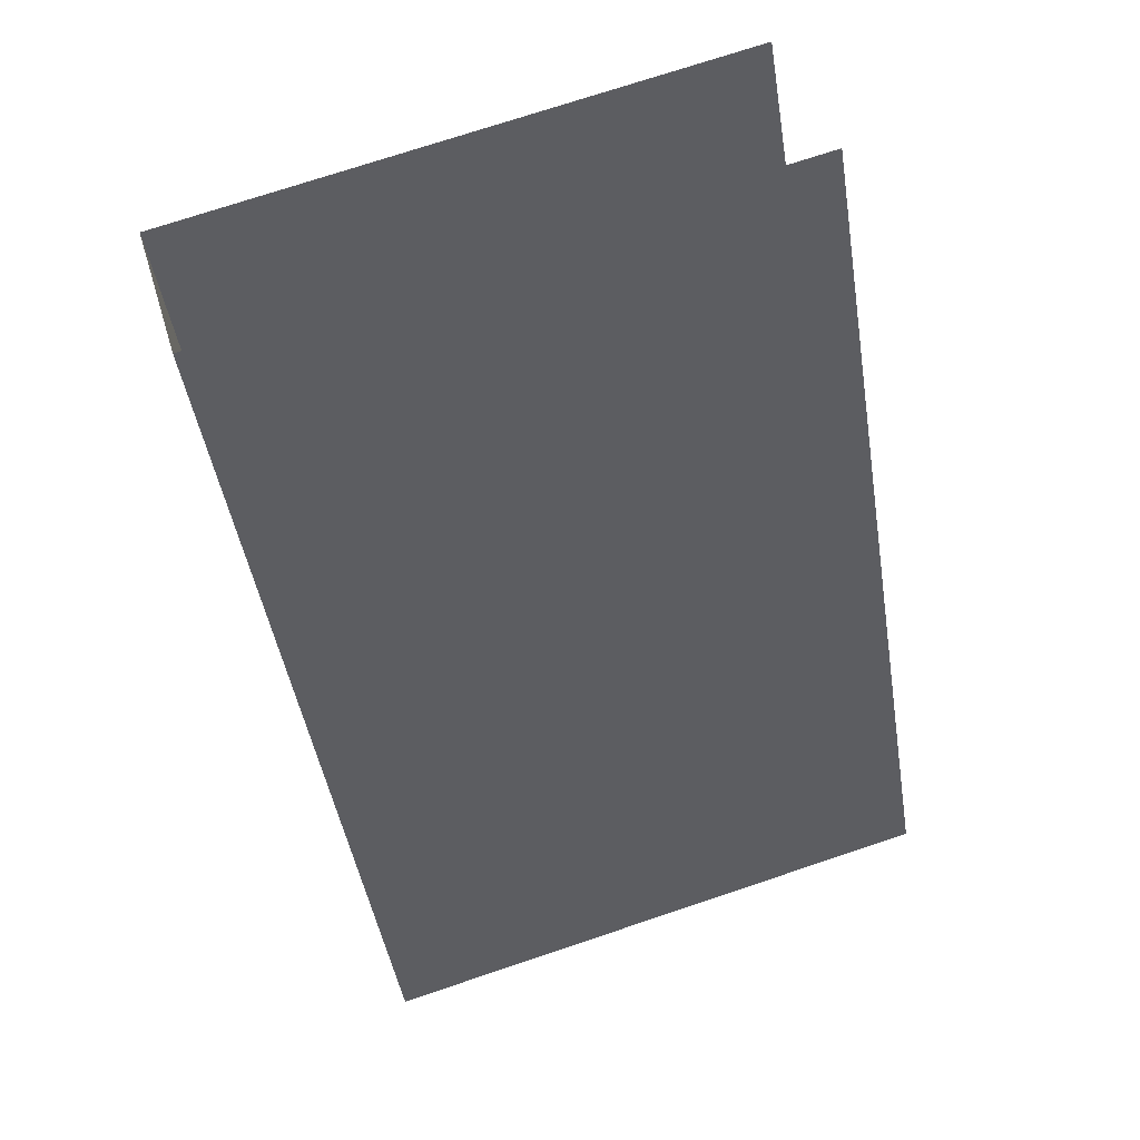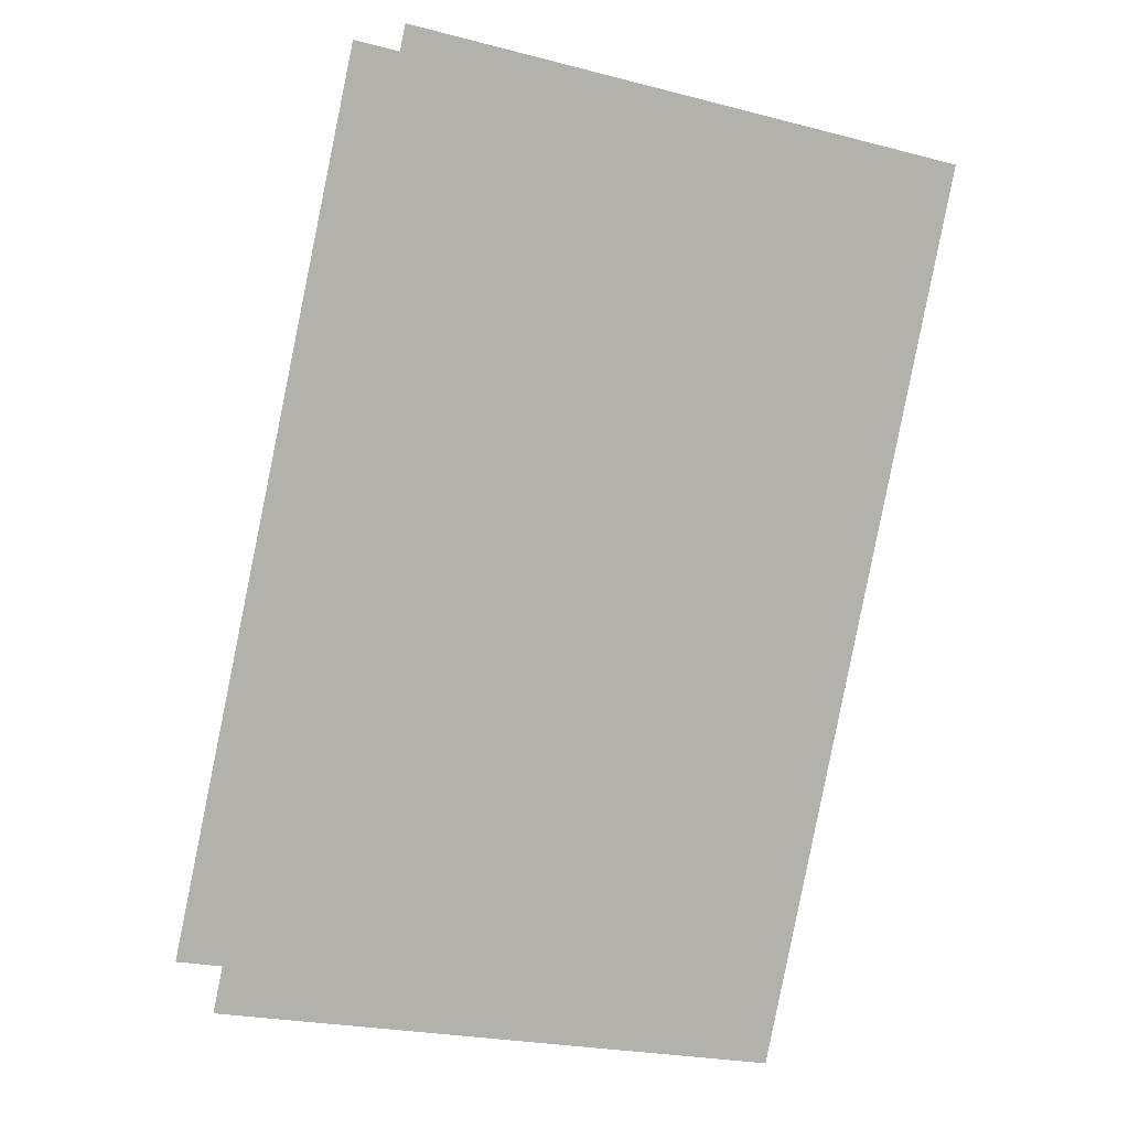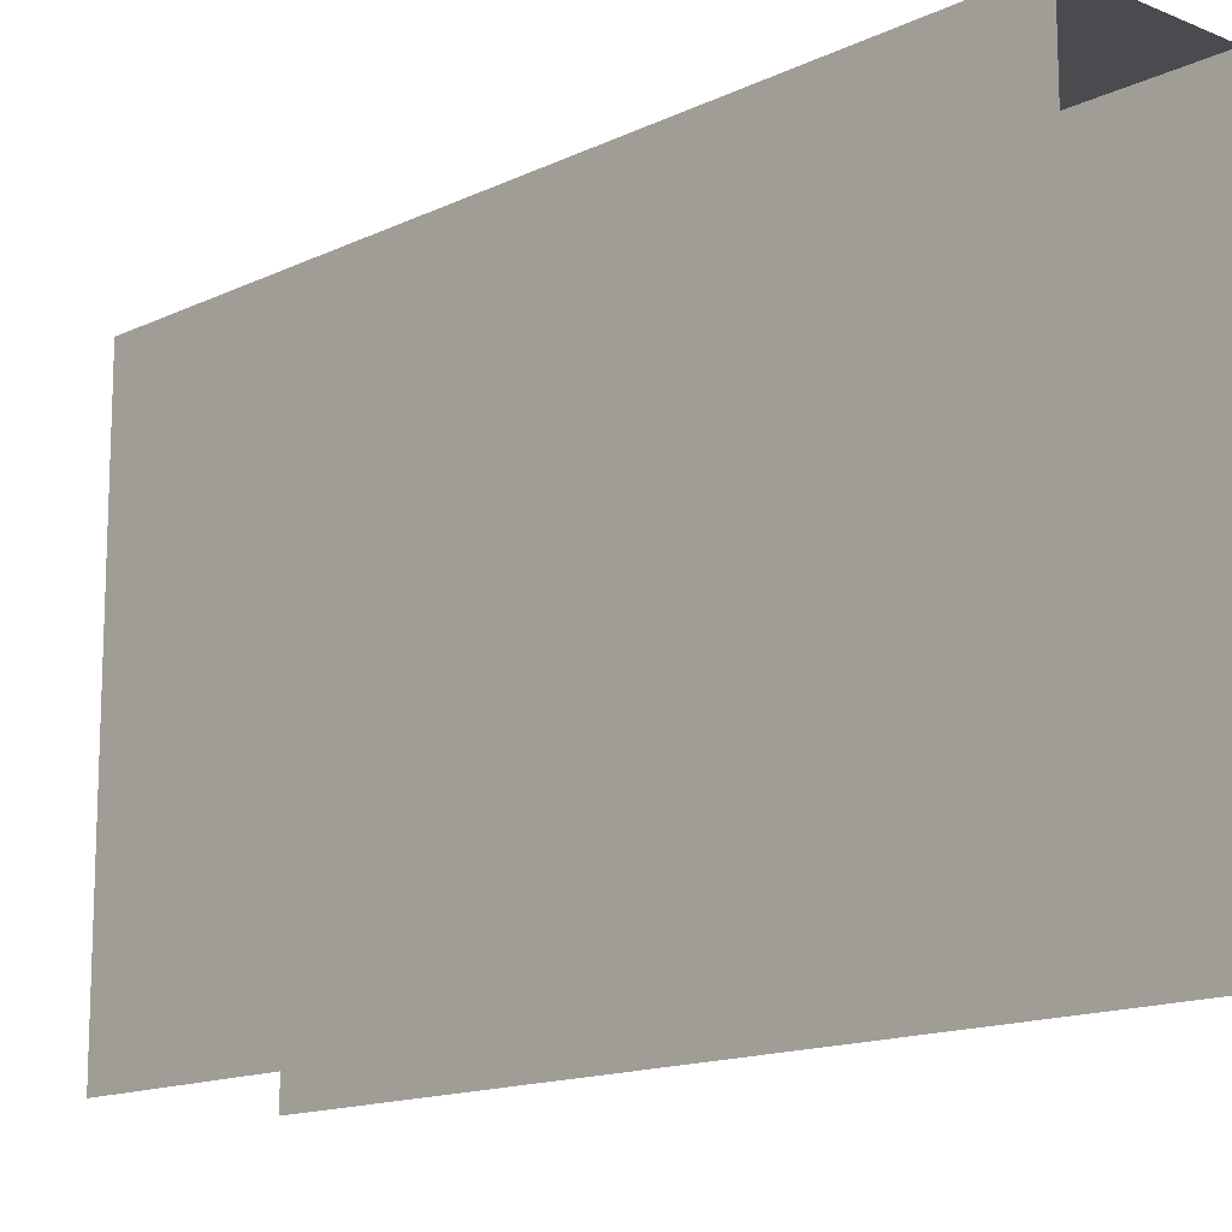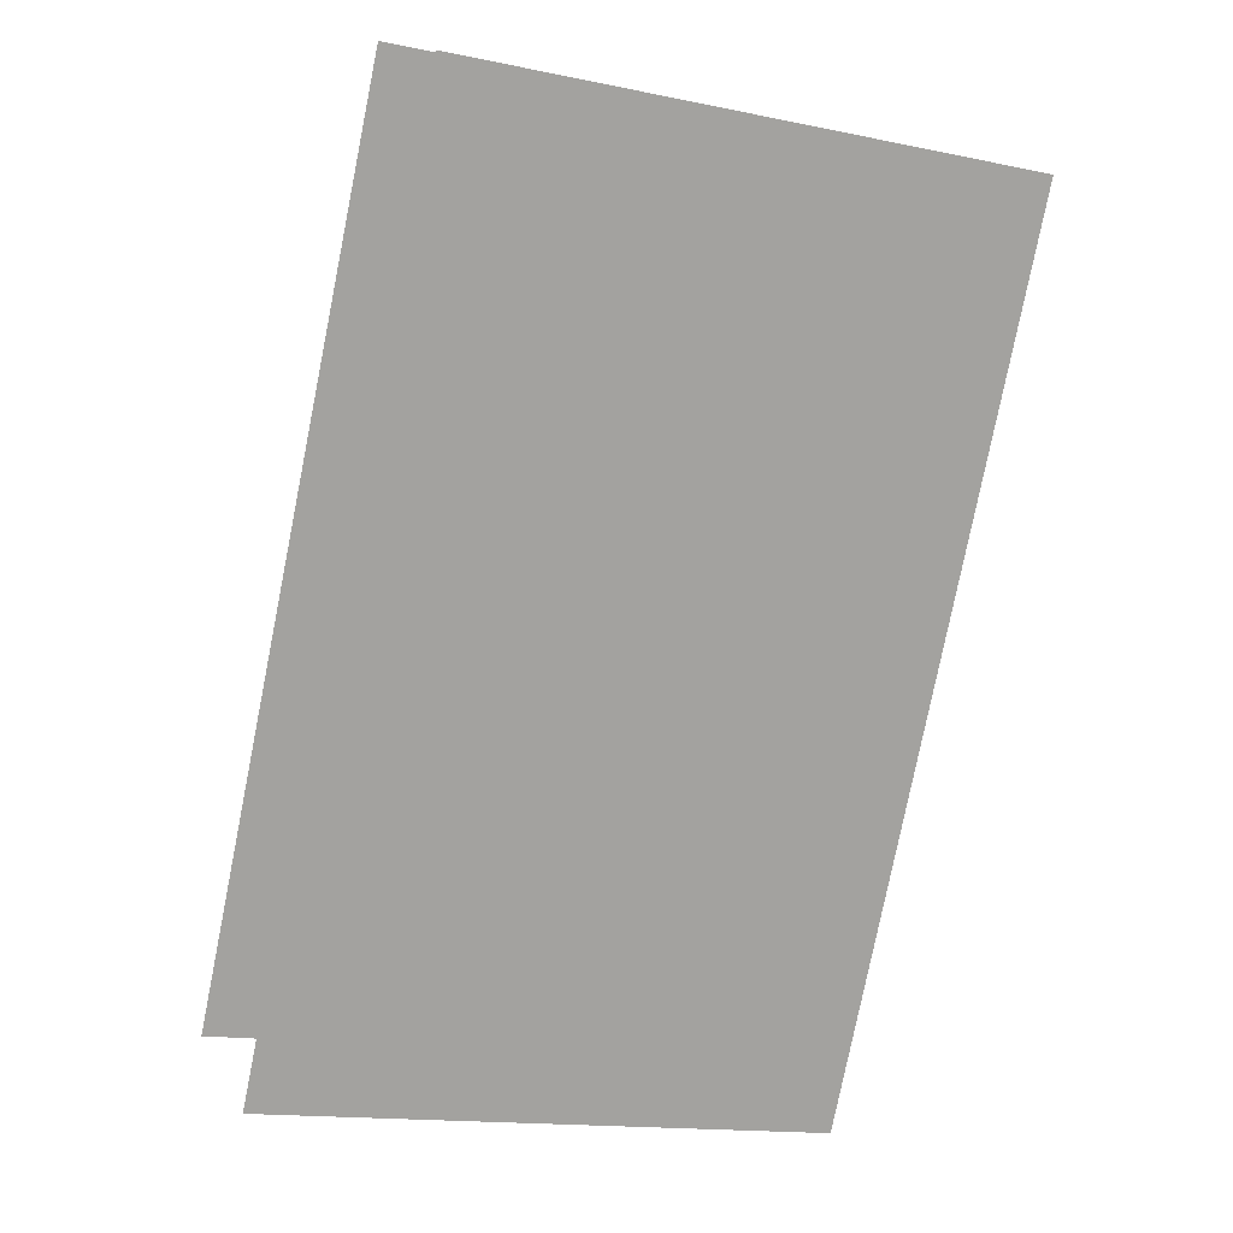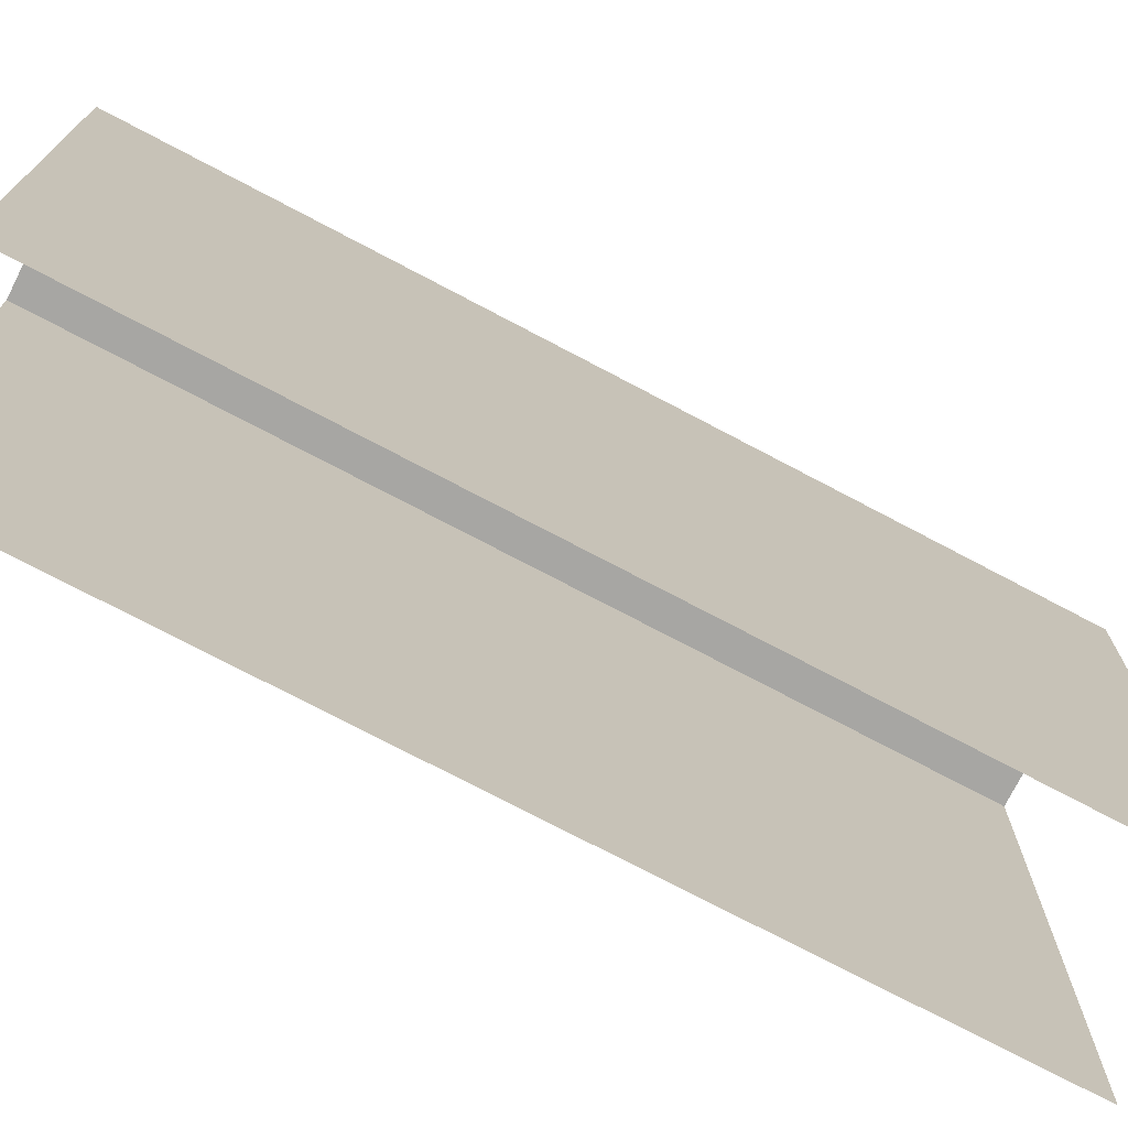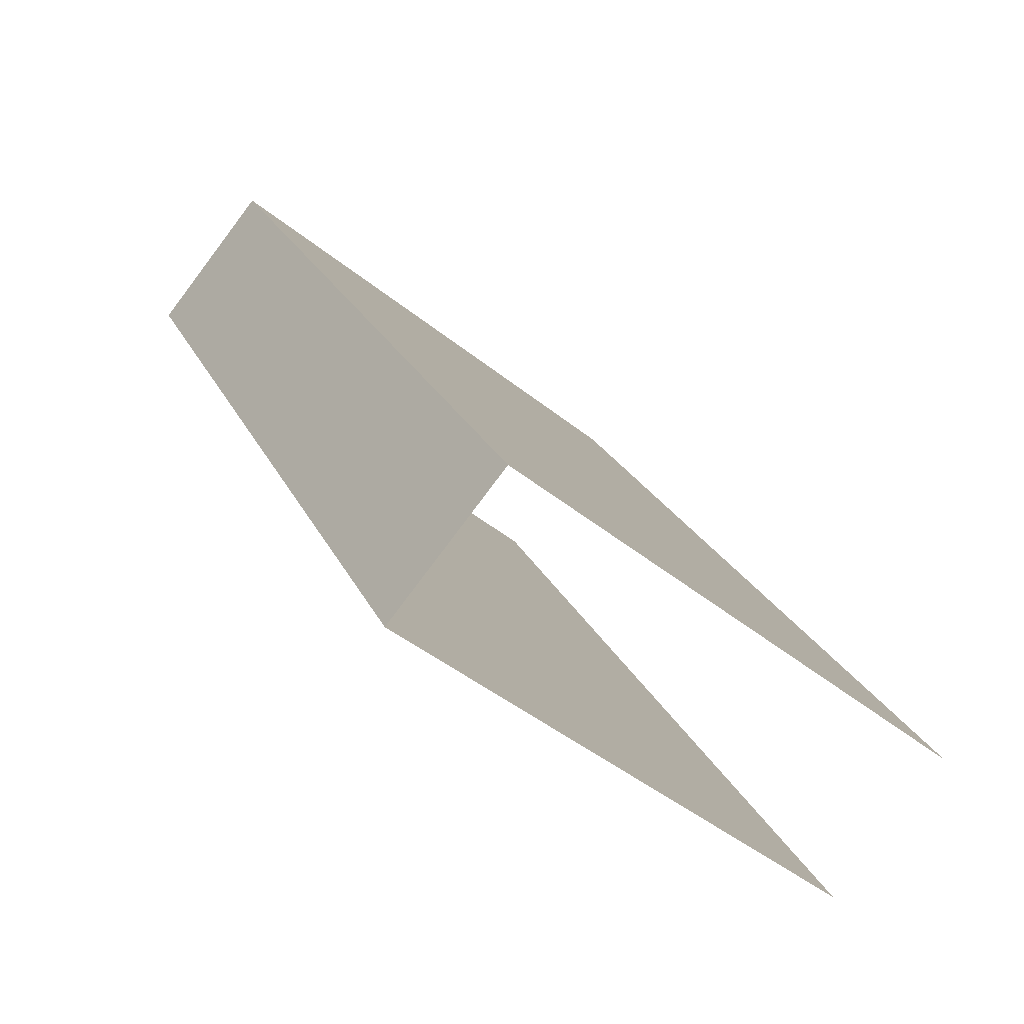
<metadata>
{"format":"obj","ext":"obj","renderer":"f3d","projection":"perspective","resolution":1024,"background":"white","views":[{"elev":73.4,"azim":-108.5,"up":"+Z"},{"elev":-23.1,"azim":66.3,"up":"+Z"},{"elev":-14.2,"azim":165.9,"up":"+Y"},{"elev":-15.4,"azim":66.4,"up":"+Z"},{"elev":-74.2,"azim":91.6,"up":"+Y"},{"elev":-44.8,"azim":-133.2,"up":"+Z"}]}
</metadata>
<code>
g collisionMesh_sideWalls_08
v 24.79 48.09 108
v 21.59 48.09 102.4
v 22.66 48.09 101.8
v 25.86 48.09 107.5
v 25.86 44.01 107.5
v 25.86 48.09 107.5
v 22.66 48.09 101.8
v 22.66 44.01 101.8
v 21.59 44.01 102.4
v 21.59 48.09 102.4
v 24.79 48.09 108
v 24.79 44.01 108
g collisionMesh_sideWalls_08_0
f 3 2 1
f 4 3 1
f 7 6 5
f 8 7 5
f 11 10 9
f 12 11 9

</code>
